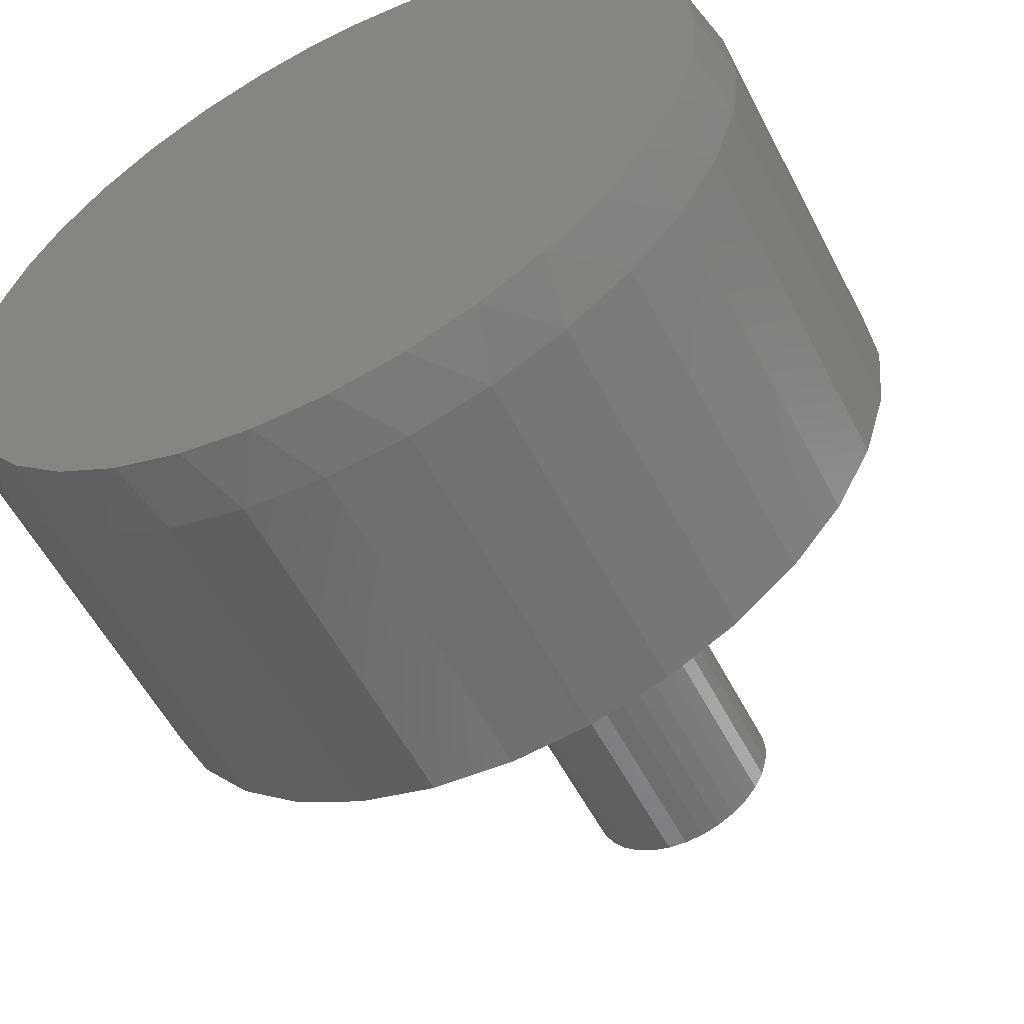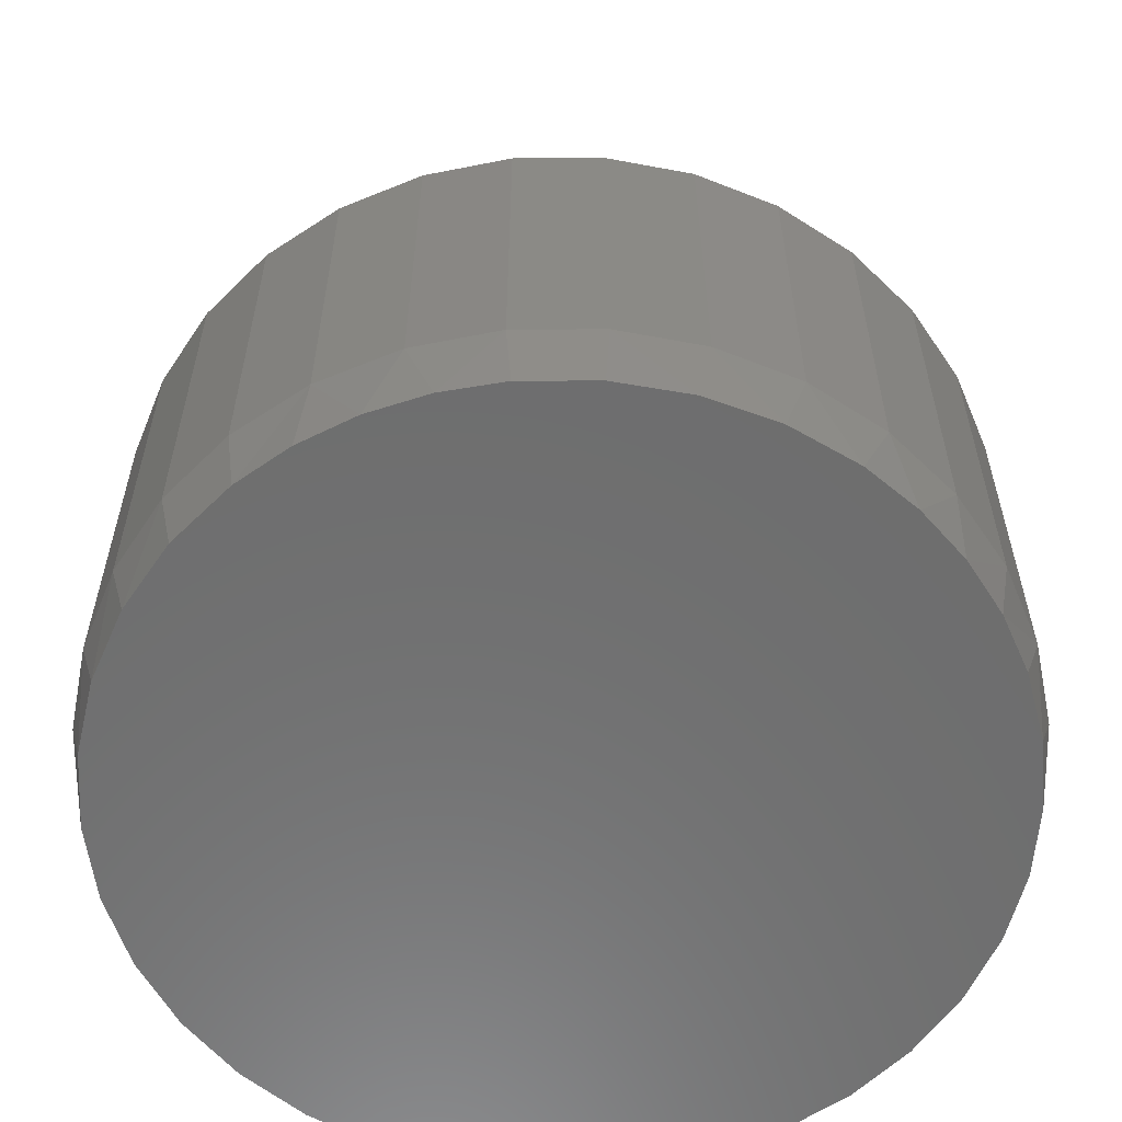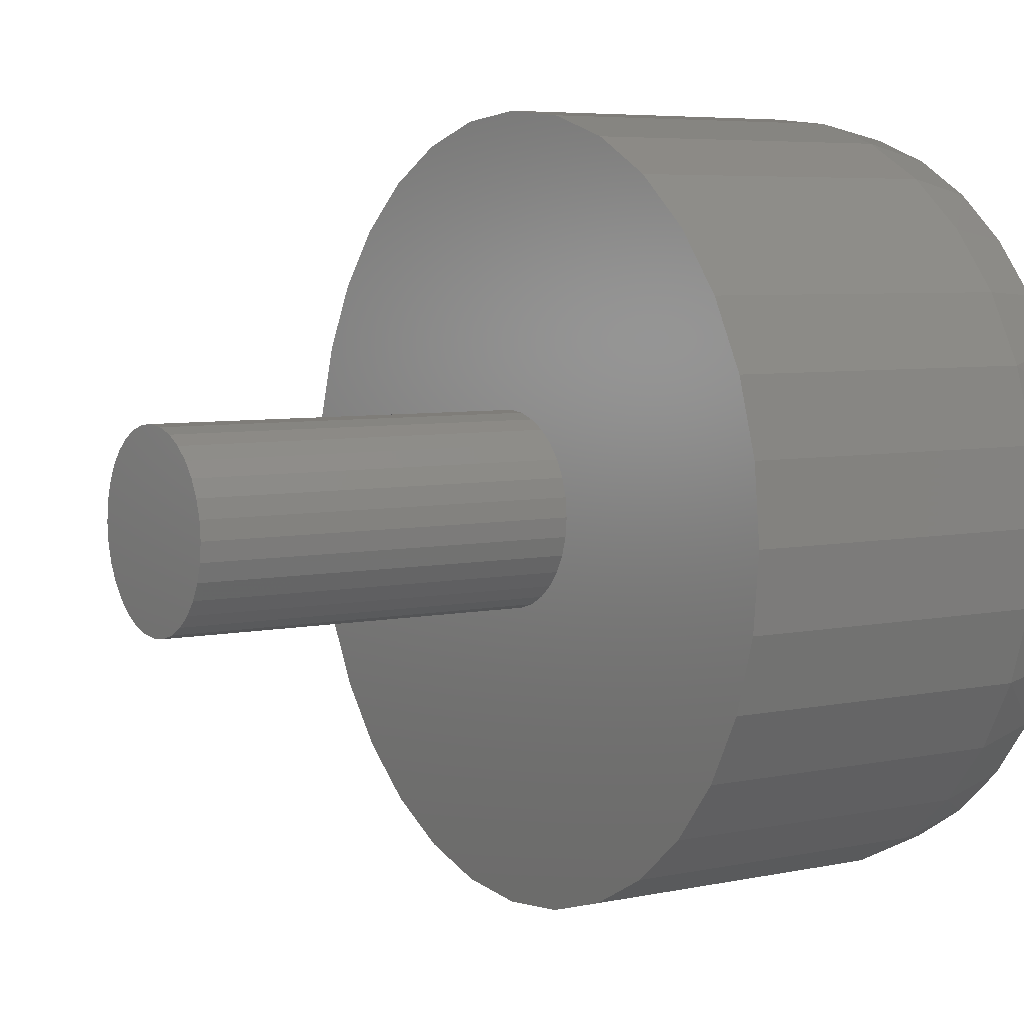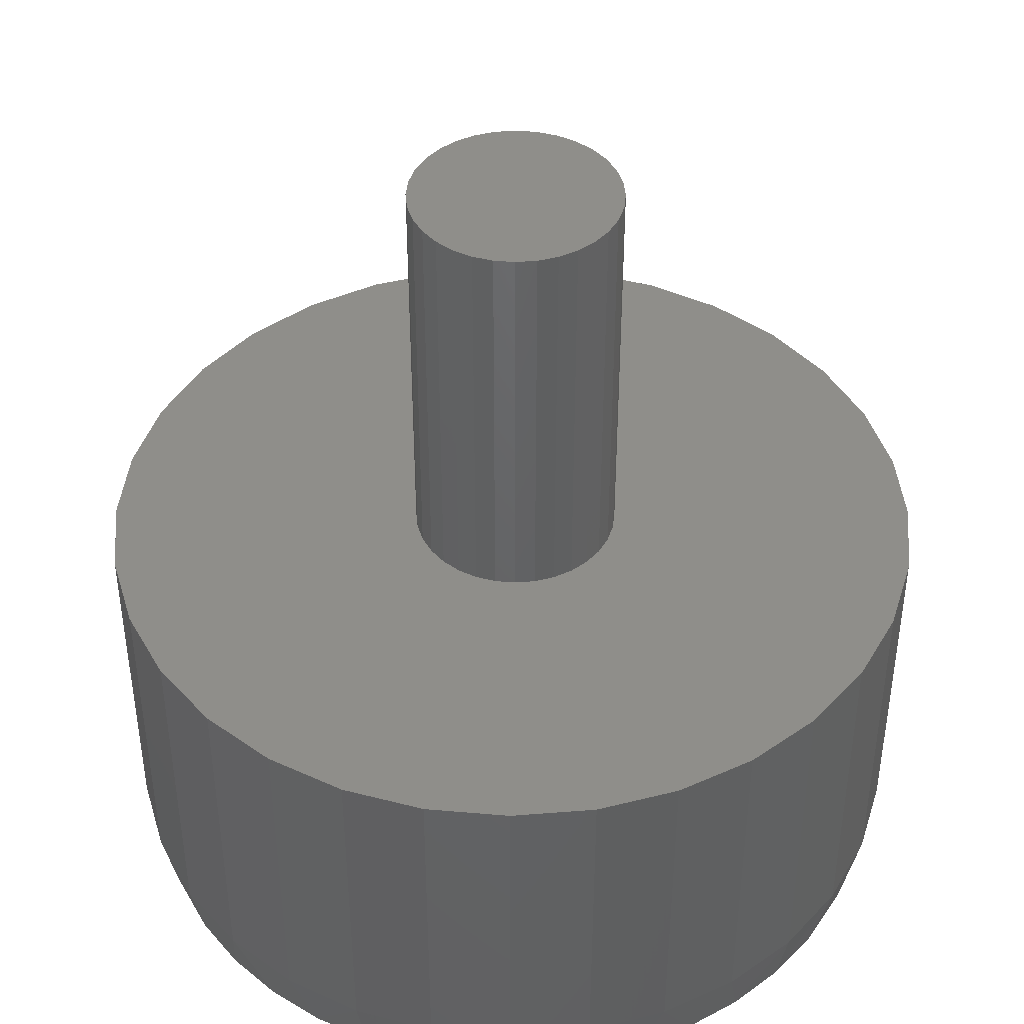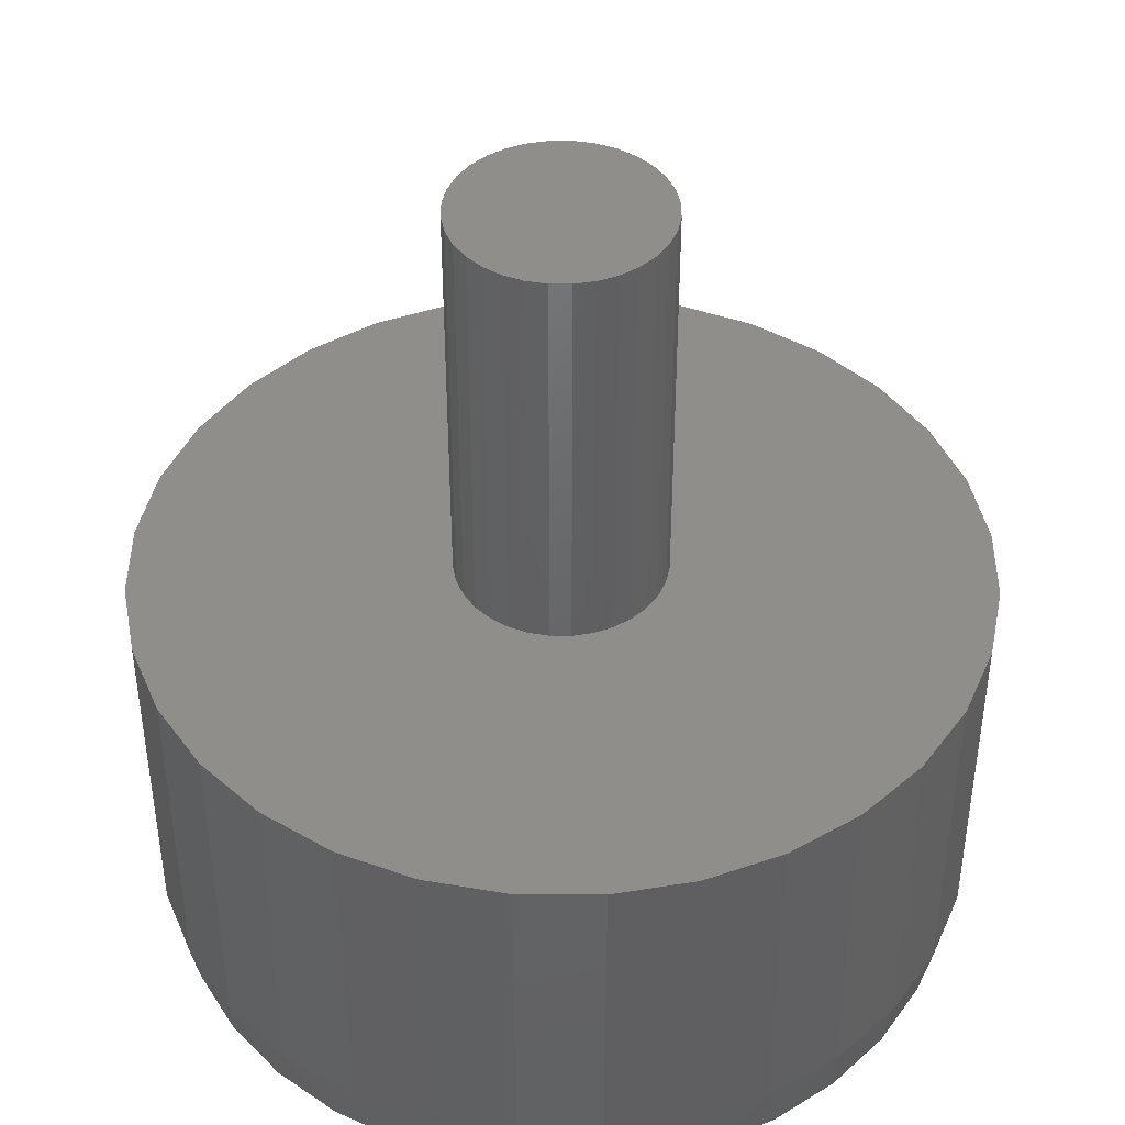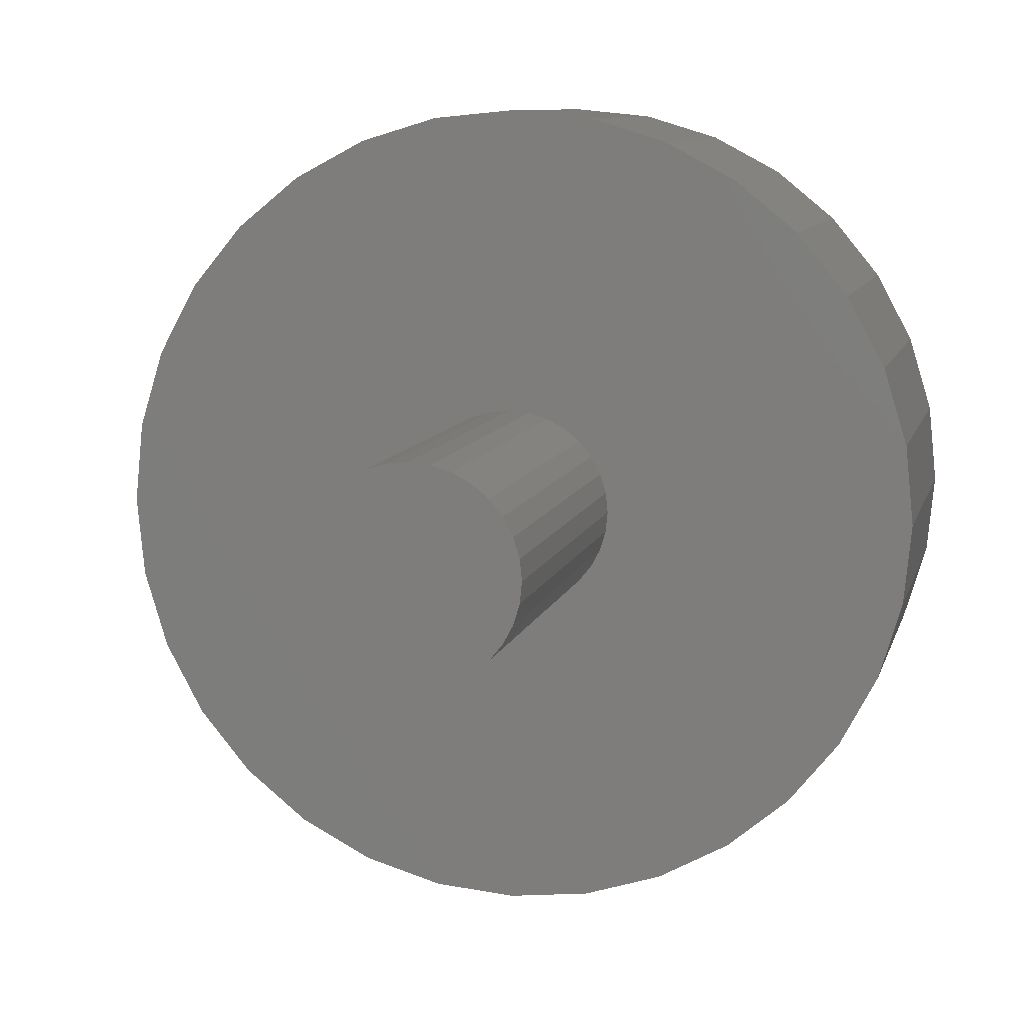
<metadata>
{"format":"stl","ext":"stl","renderer":"f3d","projection":"perspective","resolution":1024,"background":"white","views":[{"elev":-56.6,"azim":-152.8,"up":"+Y"},{"elev":-59.6,"azim":129.7,"up":"+Z"},{"elev":5.7,"azim":57.0,"up":"+Y"},{"elev":43.1,"azim":146.5,"up":"+Z"},{"elev":43.1,"azim":17.2,"up":"+Z"},{"elev":8.8,"azim":12.7,"up":"+Y"}]}
</metadata>
<code>
# stl→obj: 164 verts, 324 faces
v -0.06755 0.1087 0.25
v -0.04571 0.1204 0.25
v -0.4903 0.09857 0.25
v -0.08669 0.09302 0.25
v 0.07281 0.1087 0.25
v 0.09195 0.09302 0.25
v 0.5008 0.09857 0.25
v 0.002632 -0.1226 0.25
v -0.4615 -0.1934 0.25
v -0.4148 -0.2807 0.25
v -0.352 -0.3573 0.25
v -0.2754 -0.4201 0.25
v -0.1881 -0.4668 0.25
v -0.09331 -0.4956 0.25
v 0.005263 -0.5053 0.25
v 0.1038 -0.4956 0.25
v 0.1986 -0.4668 0.25
v 0.286 -0.4201 0.25
v 0.3625 -0.3573 0.25
v 0.4254 -0.2807 0.25
v 0.4721 -0.1934 0.25
v 0.002632 0.13 0.25
v 0.02727 0.1276 0.25
v 0.4721 0.1934 0.25
v 0.4254 0.2807 0.25
v 0.3625 0.3573 0.25
v 0.286 0.4201 0.25
v 0.1986 0.4668 0.25
v 0.1038 0.4956 0.25
v 0.005263 0.5053 0.25
v -0.09331 0.4956 0.25
v -0.1881 0.4668 0.25
v -0.2754 0.4201 0.25
v -0.352 0.3573 0.25
v -0.4148 0.2807 0.25
v -0.4615 0.1934 0.25
v -0.02201 0.1276 0.25
v -0.5 6.187e-17 0.25
v -0.4903 -0.09857 0.25
v -0.1213 -0.02094 0.25
v -0.1237 0.003701 0.25
v -0.1213 0.02834 0.25
v -0.1141 0.05204 0.25
v -0.1024 0.07388 0.25
v -0.06755 -0.1013 0.25
v -0.08669 -0.08562 0.25
v -0.1024 -0.06648 0.25
v -0.1141 -0.04464 0.25
v -0.02201 -0.1202 0.25
v -0.04571 -0.113 0.25
v 0.5105 0 0.25
v 0.1077 0.07388 0.25
v 0.1193 0.05204 0.25
v 0.1265 0.02834 0.25
v 0.1289 0.003701 0.25
v 0.1265 -0.02094 0.25
v 0.5008 -0.09857 0.25
v 0.1193 -0.04464 0.25
v 0.1077 -0.06648 0.25
v 0.09195 -0.08562 0.25
v 0.07281 -0.1013 0.25
v 0.05097 -0.113 0.25
v 0.02727 -0.1202 0.25
v 0.05097 0.1204 0.25
v 0.1289 0.003701 0.75
v 0.1265 -0.02094 0.75
v 0.1193 -0.04464 0.75
v 0.1077 -0.06648 0.75
v 0.09195 -0.08562 0.75
v 0.07281 -0.1013 0.75
v 0.05097 -0.113 0.75
v 0.02727 -0.1202 0.75
v 0.002632 -0.1226 0.75
v -0.02201 -0.1202 0.75
v -0.04571 -0.113 0.75
v -0.06755 -0.1013 0.75
v -0.08669 -0.08562 0.75
v -0.1024 -0.06648 0.75
v -0.1141 -0.04464 0.75
v -0.1213 -0.02094 0.75
v -0.1237 0.003701 0.75
v -0.1213 0.02834 0.75
v -0.1141 0.05204 0.75
v -0.1024 0.07388 0.75
v -0.08669 0.09302 0.75
v -0.06755 0.1087 0.75
v -0.04571 0.1204 0.75
v -0.02201 0.1276 0.75
v 0.002632 0.13 0.75
v 0.02727 0.1276 0.75
v 0.05097 0.1204 0.75
v 0.07281 0.1087 0.75
v 0.09195 0.09302 0.75
v 0.1077 0.07388 0.75
v 0.1193 0.05204 0.75
v 0.1265 0.02834 0.75
v 0.05044 -0.4875 -0.25
v -0.03991 -0.4875 -0.25
v 0.1393 -0.4709 -0.25
v -0.018 0.4891 -0.25
v 0.05536 0.4871 -0.25
v -0.09083 0.4801 -0.25
v 0.1276 0.4741 -0.25
v -0.1615 0.4604 -0.25
v 0.2105 0.4445 -0.25
v -0.2378 0.4251 -0.25
v 0.2868 0.4006 -0.25
v -0.3069 0.3772 -0.25
v 0.4732 0.1442 -0.25
v -0.4535 0.1712 -0.25
v 0.4465 0.2123 -0.25
v -0.4157 0.25 -0.25
v 0.41 0.2756 -0.25
v -0.3668 0.3183 -0.25
v 0.354 0.3437 -0.25
v -0.1287 -0.4709 -0.25
v -0.213 -0.4383 -0.25
v 0.2235 -0.4383 -0.25
v -0.2898 -0.3907 -0.25
v 0.3003 -0.3907 -0.25
v -0.3566 -0.3299 -0.25
v 0.3671 -0.3299 -0.25
v -0.411 -0.2578 -0.25
v 0.4216 -0.2578 -0.25
v -0.4513 -0.1769 -0.25
v 0.4618 -0.1769 -0.25
v -0.476 -0.08997 -0.25
v 0.4866 -0.08997 -0.25
v -0.4844 1.059e-07 -0.25
v 0.4949 -8.793e-17 -0.25
v -0.4766 0.087 -0.25
v 0.4894 0.07292 -0.25
v 0.5105 -1.237e-16 -0.1719
v 0.5008 -0.09857 -0.1719
v 0.4721 -0.1934 -0.1719
v 0.4254 -0.2807 -0.1719
v 0.3625 -0.3573 -0.1719
v 0.286 -0.4201 -0.1719
v 0.1986 -0.4668 -0.1719
v 0.1038 -0.4956 -0.1719
v 0.005263 -0.5053 -0.1719
v -0.09331 -0.4956 -0.1719
v -0.1881 -0.4668 -0.1719
v -0.2754 -0.4201 -0.1719
v -0.352 -0.3573 -0.1719
v -0.4148 -0.2807 -0.1719
v -0.4615 -0.1934 -0.1719
v -0.4903 -0.09857 -0.1719
v -0.5 6.187e-17 -0.1719
v -0.4903 0.09857 -0.1719
v -0.4615 0.1934 -0.1719
v -0.4148 0.2807 -0.1719
v -0.352 0.3573 -0.1719
v -0.2754 0.4201 -0.1719
v -0.1881 0.4668 -0.1719
v -0.09331 0.4956 -0.1719
v 0.005263 0.5053 -0.1719
v 0.1038 0.4956 -0.1719
v 0.1986 0.4668 -0.1719
v 0.286 0.4201 -0.1719
v 0.3625 0.3573 -0.1719
v 0.4254 0.2807 -0.1719
v 0.4721 0.1934 -0.1719
v 0.5008 0.09857 -0.1719
f 1 2 3
f 1 3 4
f 5 6 7
f 8 9 10
f 8 10 11
f 8 11 12
f 8 12 13
f 8 13 14
f 8 14 15
f 8 15 16
f 8 16 17
f 8 17 18
f 8 18 19
f 8 19 20
f 8 20 21
f 22 23 24
f 22 24 25
f 22 25 26
f 22 26 27
f 22 27 28
f 22 28 29
f 22 29 30
f 22 30 31
f 22 31 32
f 22 32 33
f 22 33 34
f 22 34 35
f 22 35 36
f 36 3 2
f 36 2 37
f 36 37 22
f 38 39 40
f 38 40 41
f 38 41 42
f 38 42 43
f 38 43 44
f 38 44 4
f 38 4 3
f 39 45 46
f 39 46 47
f 39 47 48
f 39 48 40
f 9 8 49
f 9 49 50
f 9 50 45
f 9 45 39
f 51 7 6
f 51 6 52
f 51 52 53
f 51 53 54
f 51 54 55
f 51 55 56
f 51 56 57
f 57 56 58
f 57 58 59
f 57 59 60
f 57 60 61
f 57 61 21
f 21 61 62
f 21 62 63
f 21 63 8
f 5 7 64
f 64 7 24
f 64 24 23
f 55 65 56
f 56 65 66
f 56 66 58
f 58 66 67
f 58 67 59
f 59 67 68
f 59 68 60
f 60 68 69
f 60 69 61
f 61 69 70
f 61 70 62
f 62 70 71
f 62 71 63
f 63 71 72
f 63 72 8
f 8 72 73
f 8 73 49
f 49 73 74
f 49 74 50
f 50 74 75
f 50 75 45
f 45 75 76
f 45 76 46
f 46 76 77
f 46 77 47
f 47 77 78
f 47 78 48
f 48 78 79
f 48 79 40
f 40 79 80
f 40 80 41
f 41 80 81
f 41 81 42
f 42 81 82
f 42 82 43
f 43 82 83
f 43 83 44
f 44 83 84
f 44 84 4
f 4 84 85
f 4 85 1
f 1 85 86
f 1 86 2
f 2 86 87
f 2 87 37
f 37 87 88
f 37 88 22
f 22 88 89
f 22 89 23
f 23 89 90
f 23 90 64
f 64 90 91
f 64 91 5
f 5 91 92
f 5 92 6
f 6 92 93
f 6 93 52
f 52 93 94
f 52 94 53
f 53 94 95
f 53 95 54
f 54 95 96
f 54 96 55
f 55 96 65
f 88 90 89
f 90 88 87
f 90 87 91
f 91 87 86
f 91 86 92
f 70 75 71
f 71 75 74
f 71 74 72
f 72 74 73
f 92 86 93
f 93 86 85
f 93 85 94
f 94 85 84
f 94 84 95
f 95 84 83
f 95 83 96
f 96 83 82
f 96 82 65
f 65 82 81
f 65 81 66
f 66 81 80
f 66 80 67
f 67 80 79
f 67 79 68
f 68 79 78
f 68 78 69
f 69 78 77
f 69 77 70
f 70 77 76
f 70 76 75
f 97 98 99
f 100 101 102
f 102 101 103
f 102 103 104
f 104 103 105
f 104 105 106
f 106 105 107
f 106 107 108
f 109 110 111
f 111 110 112
f 111 112 113
f 113 112 114
f 113 114 115
f 115 114 108
f 115 108 107
f 98 116 99
f 99 116 117
f 99 117 118
f 118 117 119
f 118 119 120
f 120 119 121
f 120 121 122
f 122 121 123
f 122 123 124
f 124 123 125
f 124 125 126
f 126 125 127
f 126 127 128
f 128 127 129
f 128 129 130
f 130 129 131
f 130 131 132
f 132 131 110
f 132 110 109
f 133 51 134
f 134 51 57
f 134 57 135
f 135 57 21
f 135 21 136
f 136 21 20
f 136 20 137
f 137 20 19
f 137 19 138
f 138 19 18
f 138 18 139
f 139 18 17
f 139 17 140
f 140 17 16
f 140 16 141
f 141 16 15
f 141 15 142
f 142 15 14
f 142 14 143
f 143 14 13
f 143 13 144
f 144 13 12
f 144 12 145
f 145 12 11
f 145 11 146
f 146 11 10
f 146 10 147
f 147 10 9
f 147 9 148
f 148 9 39
f 148 39 149
f 149 39 38
f 149 38 150
f 150 38 3
f 150 3 151
f 151 3 36
f 151 36 152
f 152 36 35
f 152 35 153
f 153 35 34
f 153 34 154
f 154 34 33
f 154 33 155
f 155 33 32
f 155 32 156
f 156 32 31
f 156 31 157
f 157 31 30
f 157 30 158
f 158 30 29
f 158 29 159
f 159 29 28
f 159 28 160
f 160 28 27
f 160 27 161
f 161 27 26
f 161 26 162
f 162 26 25
f 162 25 163
f 163 25 24
f 163 24 164
f 164 24 7
f 164 7 133
f 133 7 51
f 109 163 164
f 111 162 163
f 111 163 109
f 113 161 162
f 113 162 111
f 107 160 161
f 107 161 115
f 105 159 160
f 105 160 107
f 103 158 159
f 103 159 105
f 101 157 158
f 101 158 103
f 100 156 157
f 100 157 101
f 102 155 156
f 102 156 100
f 106 154 155
f 106 155 104
f 108 153 154
f 108 154 106
f 114 152 153
f 114 153 108
f 112 151 152
f 112 152 114
f 110 150 151
f 110 151 112
f 161 113 115
f 155 102 104
f 129 149 131
f 131 149 150
f 131 150 110
f 133 130 164
f 164 130 132
f 164 132 109
f 125 147 148
f 123 146 147
f 123 147 125
f 121 145 146
f 121 146 123
f 119 144 145
f 119 145 121
f 117 143 144
f 117 144 119
f 116 142 143
f 116 143 117
f 98 141 142
f 98 142 116
f 97 140 141
f 97 141 98
f 99 139 140
f 99 140 97
f 118 138 139
f 118 139 99
f 120 137 138
f 120 138 118
f 122 136 137
f 122 137 120
f 124 135 136
f 124 136 122
f 126 134 135
f 126 135 124
f 130 133 128
f 128 133 134
f 128 134 126
f 149 129 148
f 148 129 127
f 148 127 125

</code>
